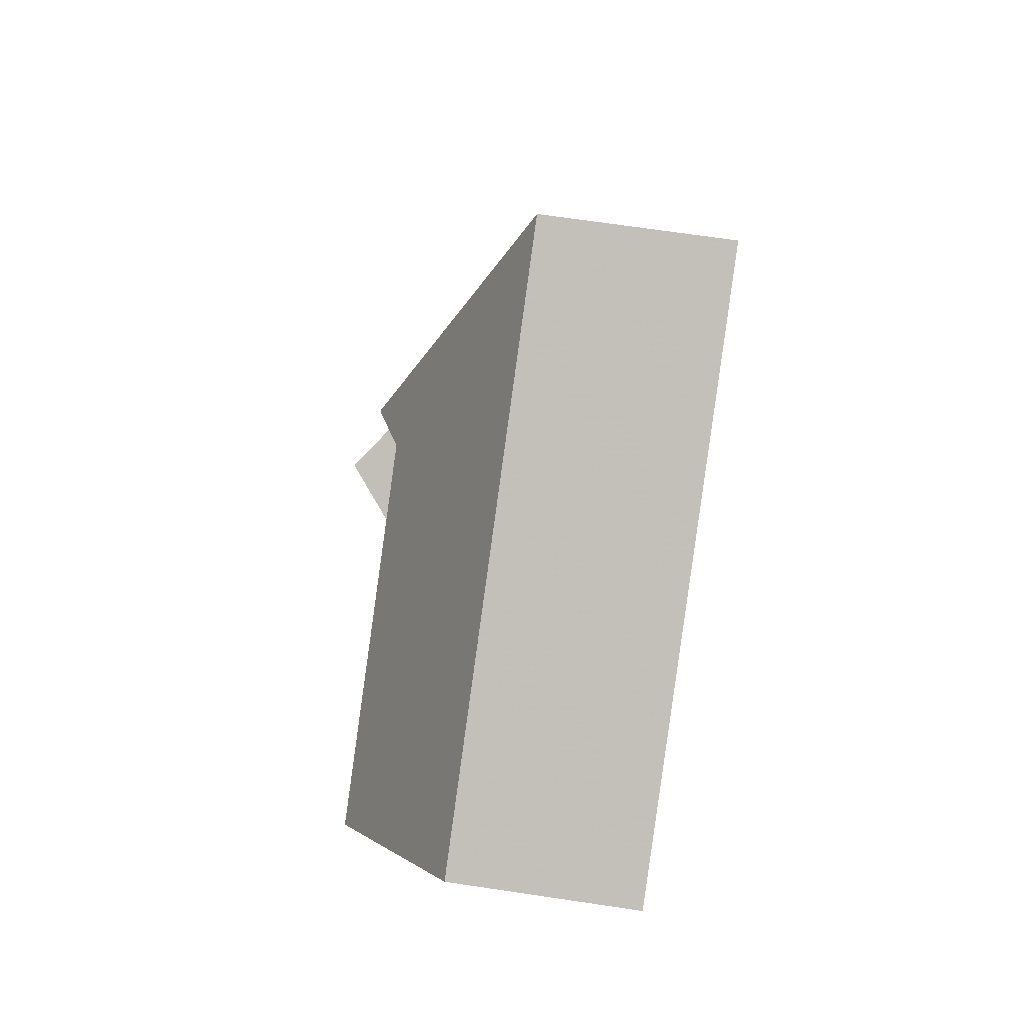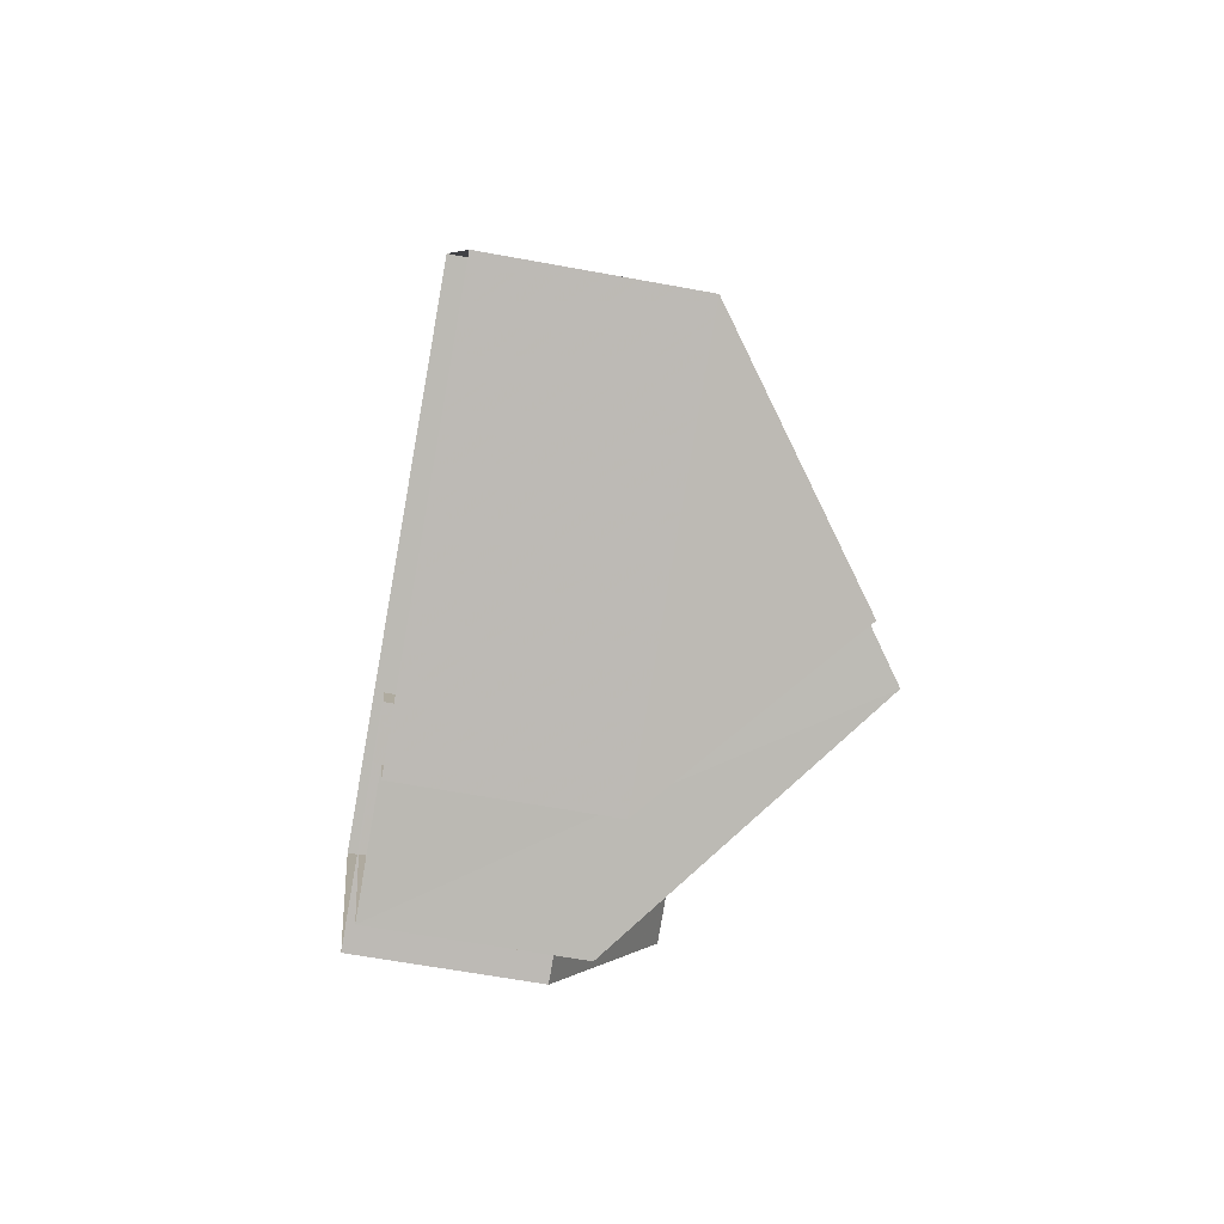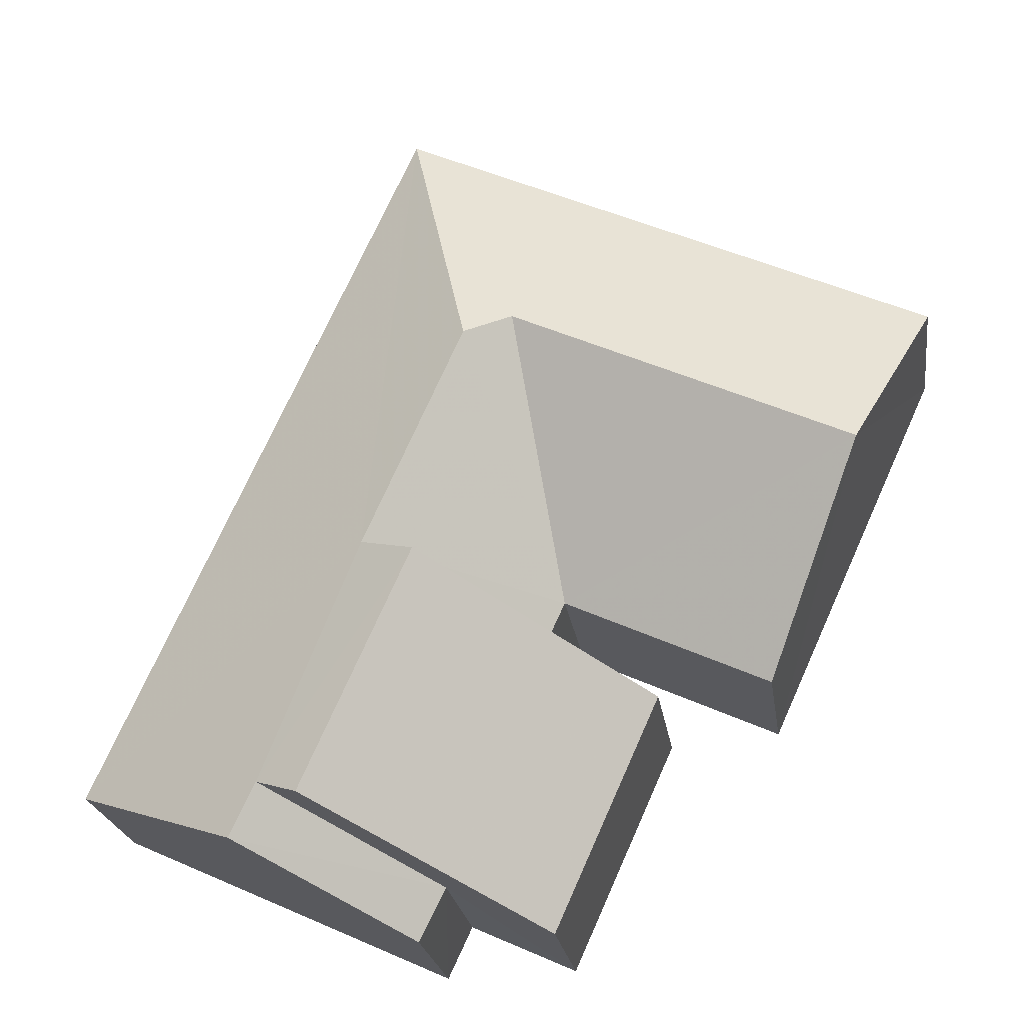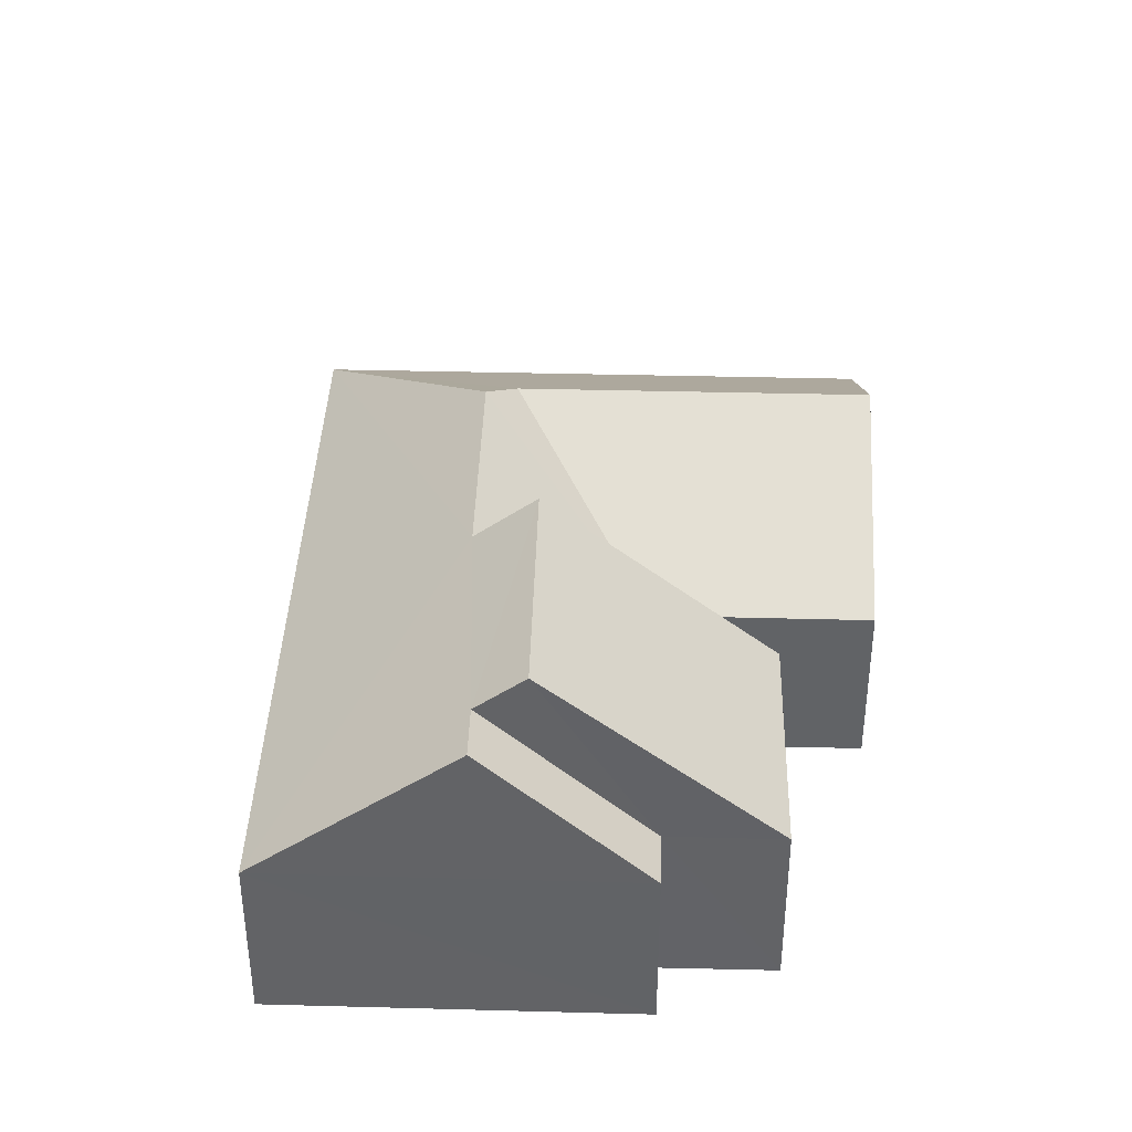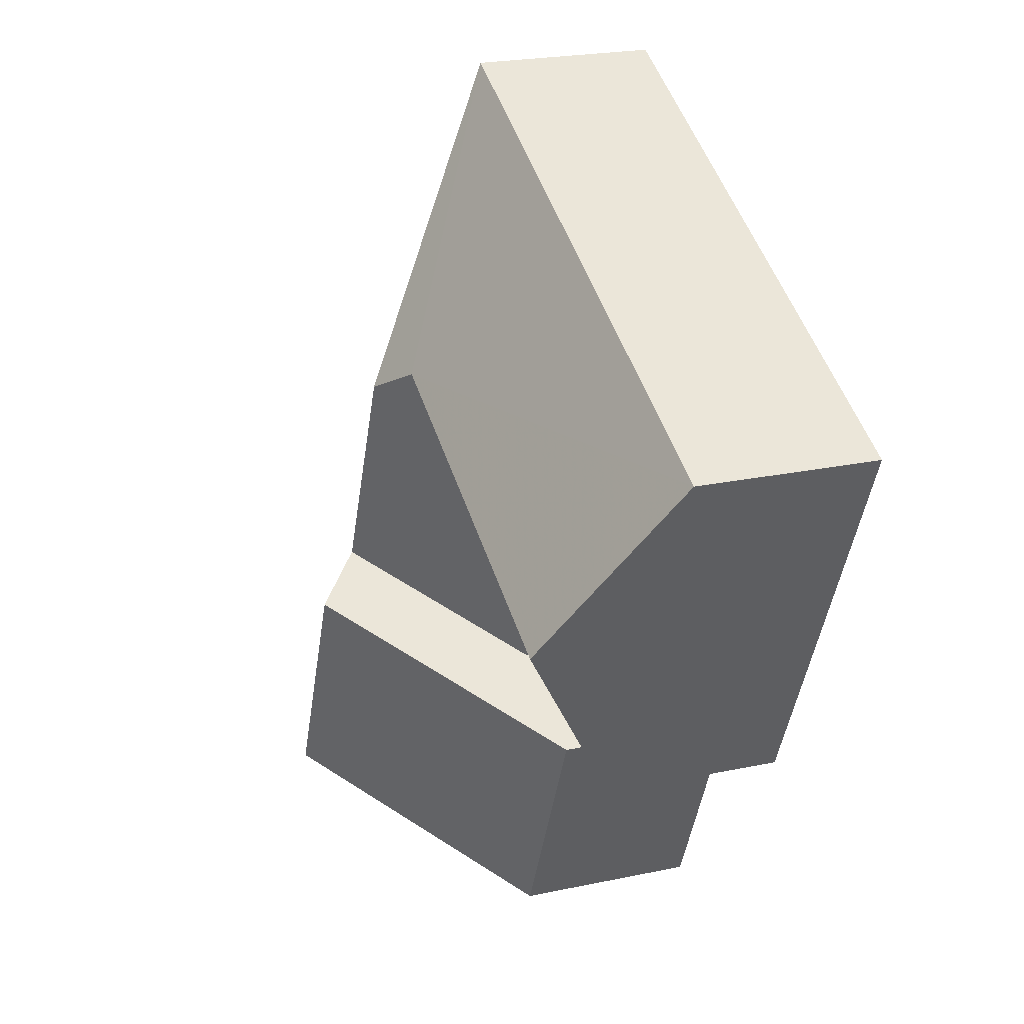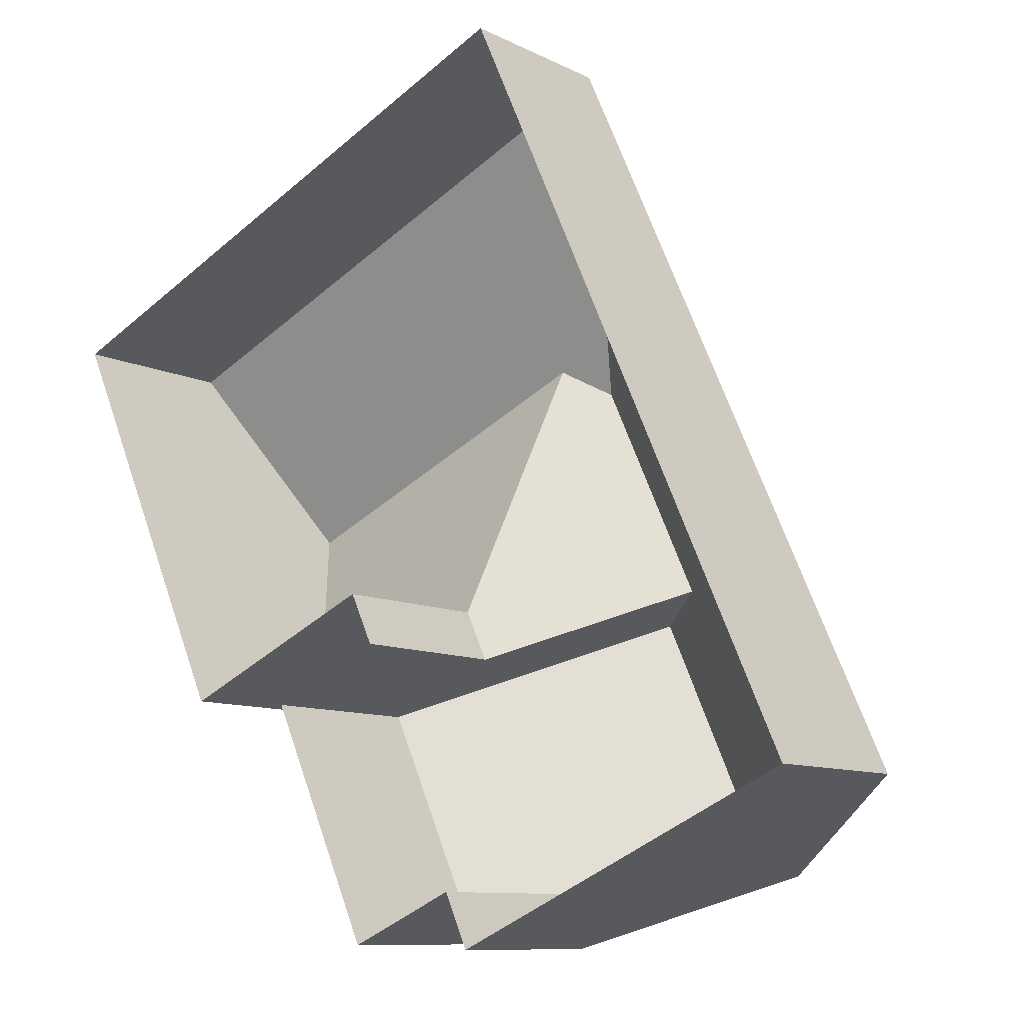
<metadata>
{"format":"obj","ext":"obj","renderer":"f3d","projection":"perspective","resolution":1024,"background":"white","views":[{"elev":68.3,"azim":98.7,"up":"+Y"},{"elev":-59.3,"azim":-100.7,"up":"+Y"},{"elev":-22.2,"azim":7.9,"up":"+Y"},{"elev":39.0,"azim":-22.5,"up":"+Z"},{"elev":23.1,"azim":70.2,"up":"+Y"},{"elev":-9.8,"azim":-141.7,"up":"+Y"}]}
</metadata>
<code>
v -3.165e+05 4.016e+04 3.531
v -3.165e+05 4.015e+04 3.53
v -3.165e+05 4.015e+04 3.533
v -3.165e+05 4.016e+04 3.537
v -3.165e+05 4.015e+04 3.536
v -3.165e+05 4.015e+04 3.531
v -3.165e+05 4.015e+04 3.532
v -3.165e+05 4.015e+04 3.531
v -3.165e+05 4.015e+04 3.532
v -3.165e+05 4.015e+04 3.532
v -3.165e+05 4.015e+04 6.593
v -3.165e+05 4.015e+04 9.86
v -3.165e+05 4.015e+04 6.593
v -3.165e+05 4.015e+04 9.86
v -3.165e+05 4.016e+04 8.601
v -3.165e+05 4.016e+04 9.031
v -3.165e+05 4.015e+04 6.594
v -3.165e+05 4.015e+04 9.031
v -3.165e+05 4.015e+04 6.594
v -3.165e+05 4.015e+04 6.592
v -3.165e+05 4.015e+04 8.597
v -3.165e+05 4.016e+04 6.598
v -3.165e+05 4.015e+04 9.212
v -3.165e+05 4.015e+04 6.597
v -3.165e+05 4.015e+04 9.212
v -3.165e+05 4.016e+04 6.592
v -3.165e+05 4.015e+04 6.594
v -3.165e+05 4.015e+04 6.594
f 1 2 3
f 3 4 1
f 4 3 5
f 6 7 8
f 9 5 7
f 7 10 8
f 3 10 5
f 5 10 7
f 11 12 13
f 11 14 12
f 15 16 17
f 17 18 19
f 17 16 18
f 17 20 21
f 15 17 21
f 16 22 18
f 23 14 18
f 12 14 23
f 18 22 24
f 23 24 25
f 23 18 24
f 15 22 16
f 21 26 15
f 26 22 15
f 27 25 28
f 27 23 25
f 27 28 9
f 7 27 9
f 17 3 2
f 20 17 2
f 20 2 21
f 2 1 21
f 1 26 21
f 5 24 22
f 4 5 22
f 5 9 24
f 24 28 25
f 24 9 28
f 10 17 19
f 10 3 17
f 22 26 1
f 4 22 1
f 11 6 8
f 11 13 6
f 7 6 27
f 23 27 12
f 12 27 13
f 27 6 13
f 8 19 11
f 11 19 14
f 8 10 19
f 14 19 18

</code>
